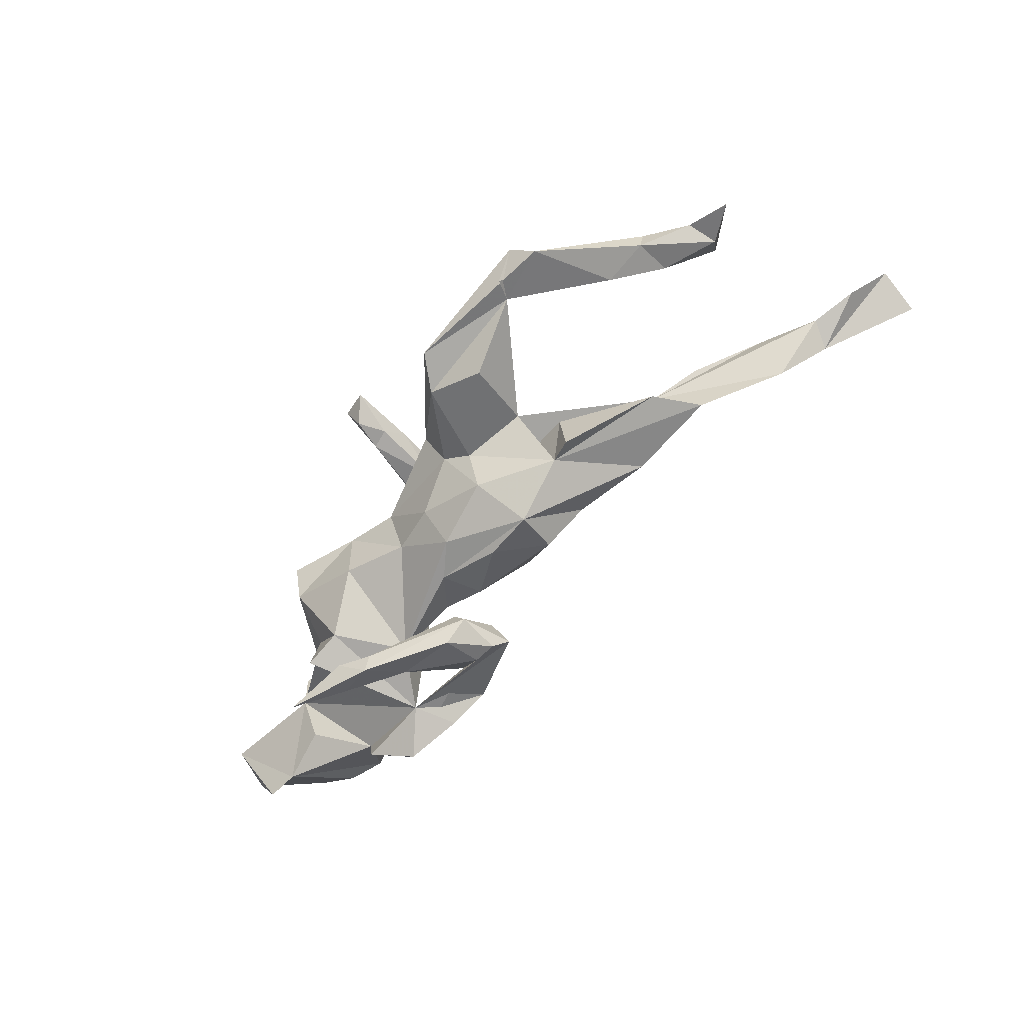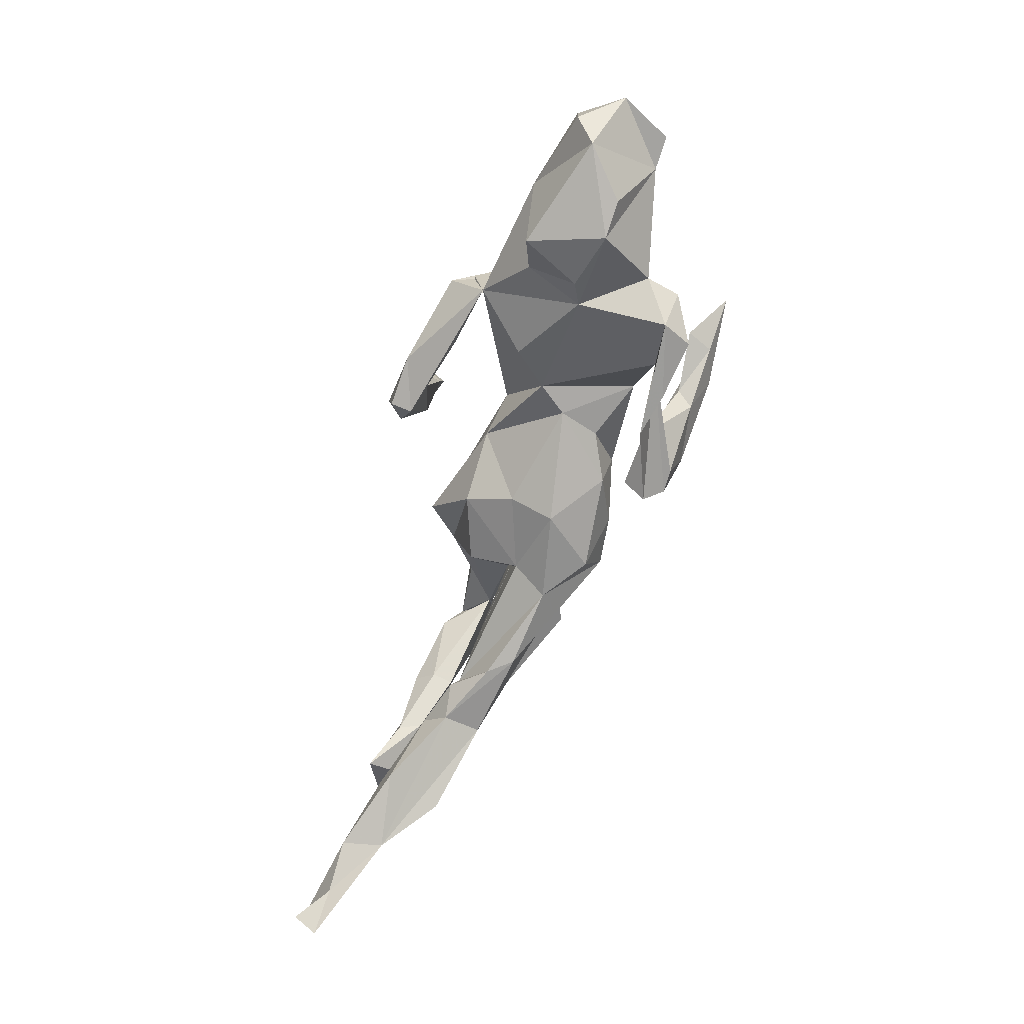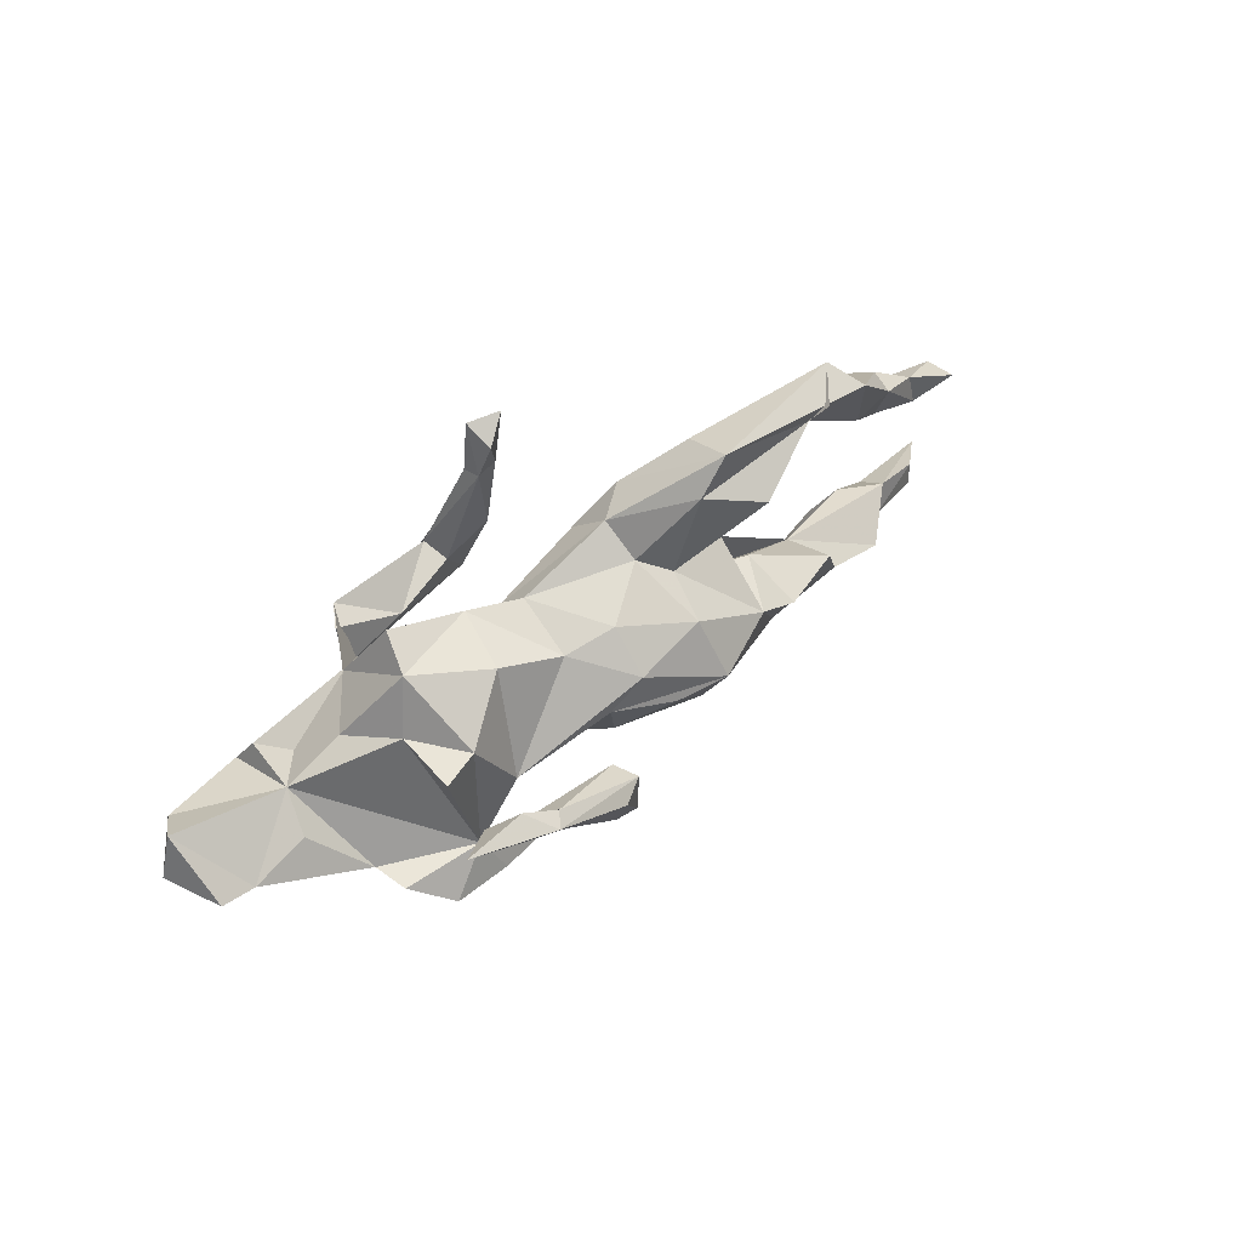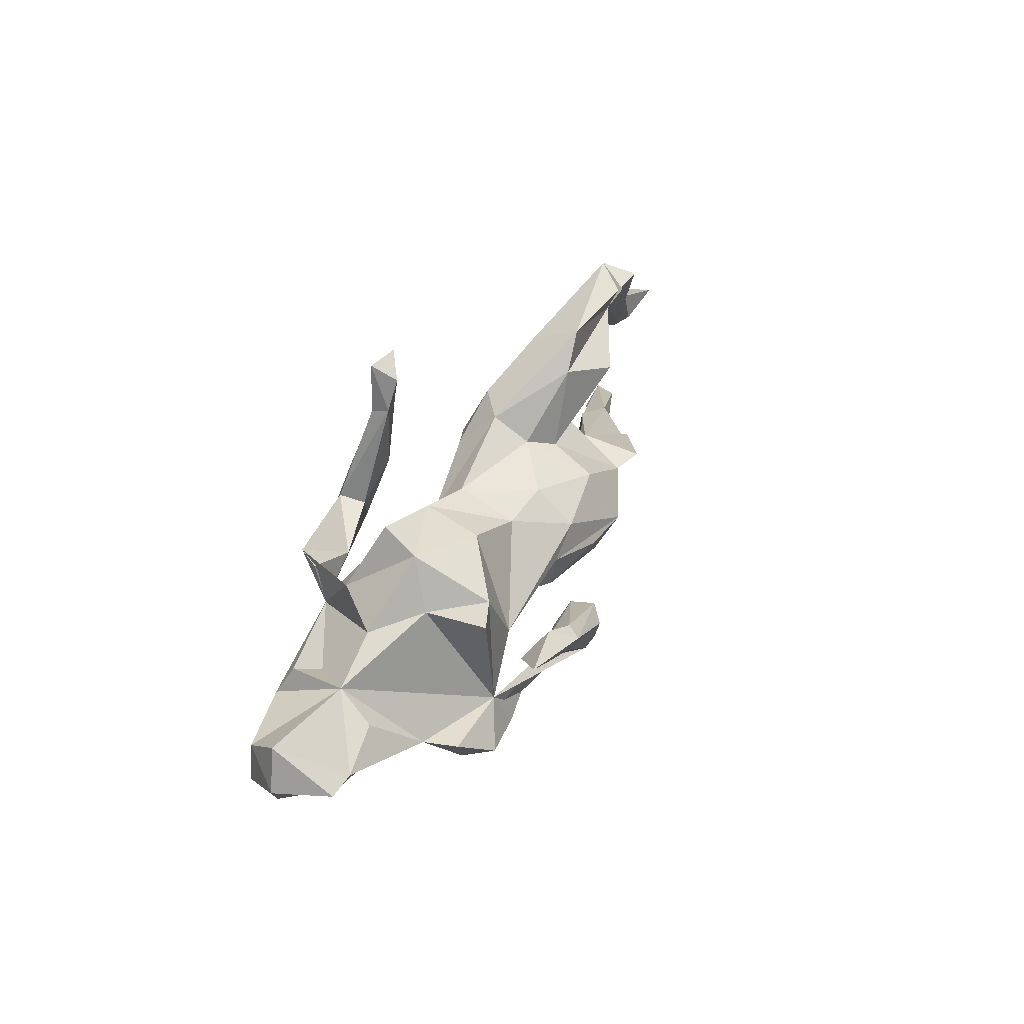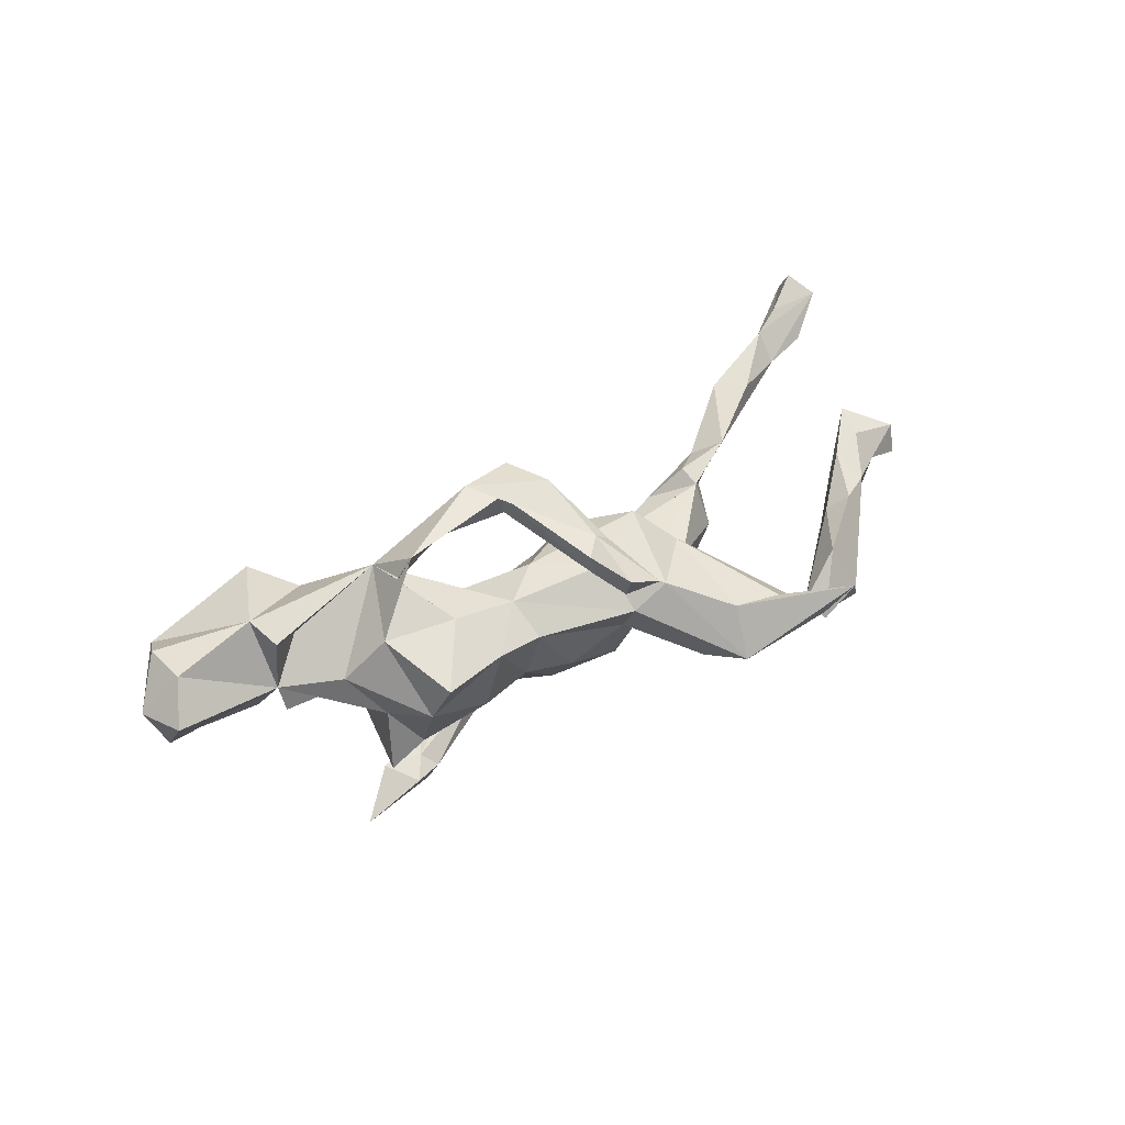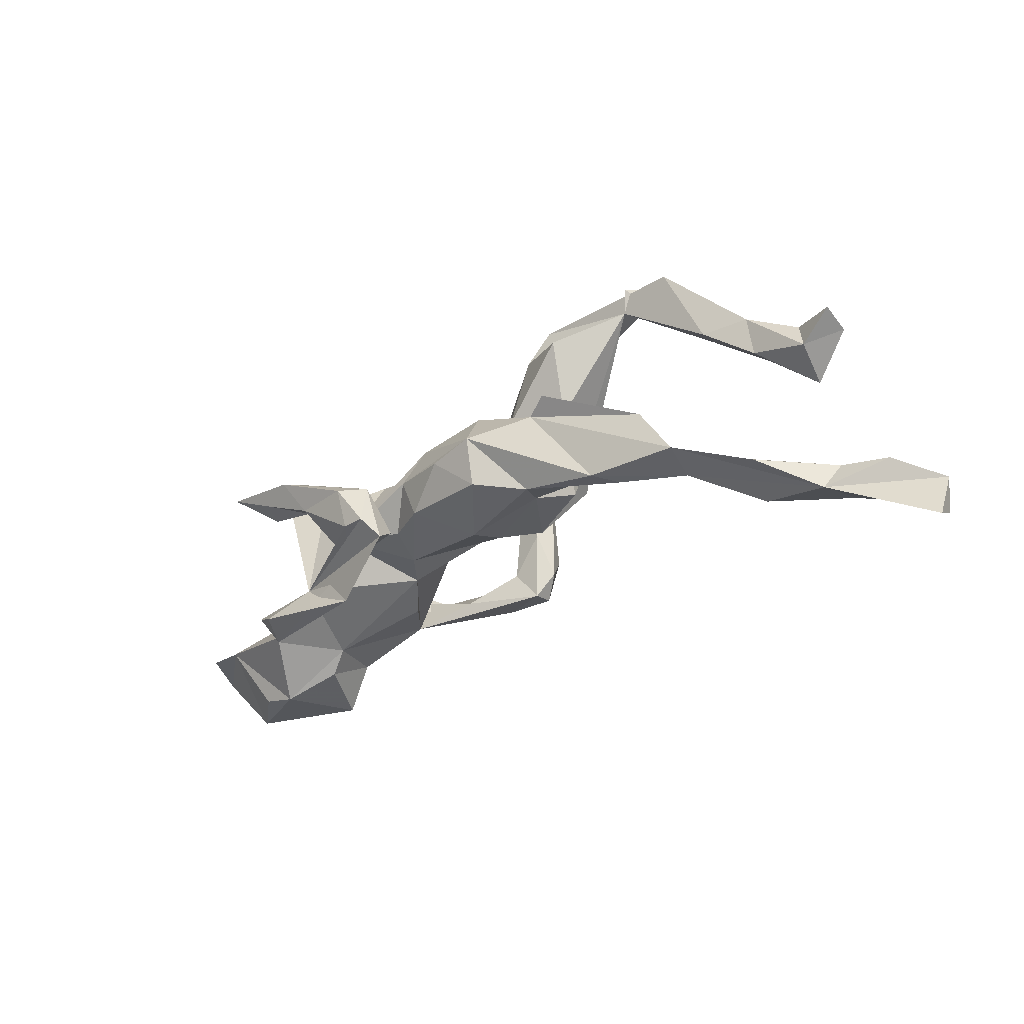
<metadata>
{"format":"obj","ext":"obj","renderer":"f3d","projection":"perspective","resolution":1024,"background":"white","views":[{"elev":-71.6,"azim":-130.6,"up":"+Z"},{"elev":-67.1,"azim":72.1,"up":"+Y"},{"elev":52.0,"azim":141.2,"up":"+Y"},{"elev":39.0,"azim":114.9,"up":"+Y"},{"elev":37.2,"azim":144.3,"up":"+Z"},{"elev":-41.3,"azim":-140.7,"up":"+Y"}]}
</metadata>
<code>
v 0.634 -0.04003 0.04628
v 0.5488 -0.052 -0.0304
v 0.5709 -0.1303 0.08128
v 0.6117 0.0261 0.05245
v 0.598 -0.04728 -0.03062
v 0.5855 -0.01559 0.1053
v 0.5916 -0.07998 0.1092
v 0.4516 0.005872 0.03395
v 0.5037 -0.1467 0.01951
v 0.4504 -0.1649 0.02083
v 0.4665 -0.02917 0.1357
v 0.465 -0.03411 -0.01781
v 0.4498 0.01209 0.1133
v 0.3988 -0.1093 -0.06789
v 0.405 -0.02058 0.09273
v 0.3296 -0.1176 0.02072
v 0.3551 -0.09091 0.1082
v 0.3646 -0.141 0.03924
v 0.3523 -0.1645 -0.1075
v 0.3674 0.04455 0.03398
v 0.4064 -0.1483 0.1297
v 0.3591 0.06874 -0.2284
v 0.272 -0.1074 -0.1239
v 0.3881 -0.1068 -0.1197
v 0.3168 0.0697 -0.03677
v 0.2775 -0.01468 0.158
v 0.2879 0.1436 -0.005756
v 0.2854 0.02121 -0.2225
v 0.3015 0.02261 -0.1822
v 0.3159 0.07273 0.09582
v 0.3192 0.07836 -0.1345
v 0.3317 -0.1538 -0.1531
v 0.2724 0.1688 0.04869
v 0.2042 -0.02879 -0.1174
v 0.2144 -0.01442 -0.1917
v 0.2574 0.05768 0.2052
v 0.2625 0.05427 -0.209
v 0.1655 -0.04563 0.0237
v 0.2626 0.07476 -0.1128
v 0.2295 0.02474 -0.2416
v 0.2664 0.00639 0.1484
v 0.2446 -0.1694 -0.1414
v 0.204 0.07967 0.08812
v 0.1636 0.1326 0.03657
v 0.1757 0.001216 0.1735
v 0.1594 -0.1162 -0.1437
v 0.1797 -0.1761 -0.1271
v 0.2772 0.05187 0.1729
v 0.2005 -0.03163 -0.2156
v 0.2107 -0.05612 0.07779
v 0.1289 -0.001496 0.2383
v 0.2364 0.01707 -0.1985
v 0.18 0.1182 -0.05327
v 0.2141 0.03015 -0.2204
v 0.1134 -0.04098 -0.0838
v 0.07272 -0.04735 -0.203
v 0.1327 -0.04807 -0.02173
v 0.1396 -0.04942 -0.1653
v 0.1129 -0.1074 -0.2063
v 0.09509 0.03905 0.2305
v 0.1128 -0.04693 -0.2291
v 0.08328 0.1128 0.01934
v 0.05172 -0.02257 0.208
v 0.09047 -0.04142 -0.1704
v 0.09661 0.06487 0.06042
v 0.07084 -0.1032 -0.1442
v 0.07789 -0.111 -0.2074
v 0.08474 0.02891 0.1924
v 0.08583 0.08082 -0.0674
v 0.04358 0.1914 0.1636
v 0.05148 -0.01321 0.2407
v 0.06209 0.006803 -0.1318
v 0.02804 0.2413 0.1542
v 0.06388 -0.1341 -0.1763
v 0.04748 0.1845 0.1908
v 0.03747 0.2632 0.1933
v 0.0374 0.02266 0.07584
v -0.02691 -0.09958 -0.05339
v 0.0207 0.01608 0.2175
v 0.02138 0.1616 0.2039
v 0.02894 0.05904 0.2429
v 0.02556 0.07963 0.1769
v 0.000264 0.1631 0.1901
v 0.01291 0.1969 0.1679
v -0.04656 0.09681 0.08557
v -0.007818 0.2692 0.1783
v 0.01172 0.09218 -0.07828
v -0.05739 0.1539 0.02851
v 0.04598 -0.05686 -0.1183
v -0.09174 -0.08414 -0.135
v -0.1067 -0.01849 -0.1684
v 0.01161 0.04371 -0.1356
v -0.02711 -0.06269 0.01144
v -0.09118 0.0651 -0.1226
v -0.0297 -0.01964 -0.1571
v -0.06376 -0.02805 0.07717
v -0.06474 0.1169 -0.02423
v -0.1367 -0.06631 -0.03048
v -0.1058 0.163 0.06446
v -0.2033 0.000217 -0.1271
v -0.2014 0.07516 -0.03694
v -0.1275 0.05375 0.1202
v -0.1621 -0.02531 0.03951
v -0.1842 0.08961 0.06615
v -0.1039 0.09546 -0.05628
v -0.16 -0.09816 -0.08392
v -0.1995 0.09297 0.0318
v -0.145 0.2103 -0.05821
v -0.2276 0.1786 -0.09638
v -0.1907 0.2245 0.022
v -0.1843 0.0186 -0.0326
v -0.2407 0.009953 -0.1455
v -0.1871 0.2599 -0.05381
v -0.2735 0.2246 0.005335
v -0.2411 0.01983 -0.05067
v -0.3745 -0.05992 -0.07518
v -0.276 -0.1268 -0.07097
v -0.4261 0.2333 -0.05658
v -0.3566 -0.1115 0.01223
v -0.3042 -0.1319 -0.03503
v -0.3546 0.2459 -0.06376
v -0.4004 -0.1439 0.006181
v -0.4004 0.2005 0.01963
v -0.3379 0.215 -0.04563
v -0.436 -0.1096 0.03411
v -0.4118 -0.1351 -0.05251
v -0.3963 0.2593 -0.01129
v -0.4966 -0.2076 0.06928
v -0.3607 -0.0809 -0.003216
v -0.4912 0.1336 0.04294
v -0.4645 0.1056 -0.01492
v -0.4638 0.1147 0.01754
v -0.5341 -0.1679 0.07533
v -0.5359 0.104 -0.000466
v -0.5458 0.104 0.03939
v -0.5323 0.0456 0.01852
v -0.531 -0.2065 -0.01936
v -0.5462 0.04266 0.05288
v -0.6018 -0.01055 0.08755
v -0.6091 0.0608 0.02912
v -0.5918 0.03596 0.06894
v -0.6255 -0.2113 0.06667
v -0.6219 -0.2427 0.1104
v -0.6164 0.01299 0.02263
v -0.6017 -0.2519 0.05036
v -0.6894 -0.2862 0.1111
v -0.6732 0.04301 0.005389
v -0.6716 0.03414 0.05375
v -0.7392 -0.3089 0.1524
v -0.6969 -0.2279 0.07981
v -0.7563 -0.2623 0.1334
v -0.7422 -0.3344 0.1167
f 104 96 102
f 77 102 96
f 21 10 3
f 9 3 10
f 11 21 3
f 18 10 21
f 17 18 21
f 11 17 21
f 16 18 17
f 145 128 143
f 133 143 128
f 146 145 143
f 143 133 142
f 129 142 133
f 151 143 142
f 17 11 26
f 13 26 11
f 43 26 41
f 48 41 26
f 16 26 50
f 38 50 26
f 11 3 7
f 1 7 3
f 6 11 7
f 16 17 26
f 125 133 128
f 150 151 142
f 146 143 151
f 145 151 150
f 142 145 150
f 152 151 145
f 152 145 146
f 149 146 151
f 152 146 149
f 152 149 151
f 94 87 92
f 69 92 87
f 91 94 92
f 97 87 94
f 34 92 69
f 62 69 87
f 23 39 31
f 25 31 39
f 113 124 118
f 131 118 124
f 66 74 46
f 47 46 74
f 56 74 66
f 67 23 74
f 47 74 23
f 56 67 74
f 59 23 67
f 46 23 59
f 61 59 67
f 49 46 59
f 47 23 42
f 32 42 23
f 24 32 23
f 19 42 32
f 106 91 90
f 95 90 91
f 64 56 66
f 58 64 66
f 54 56 64
f 52 64 58
f 46 58 66
f 35 58 46
f 52 58 35
f 49 35 46
f 61 49 59
f 28 35 49
f 19 23 46
f 89 90 95
f 72 95 91
f 54 64 52
f 29 52 35
f 115 100 112
f 116 112 100
f 61 67 56
f 91 100 94
f 105 94 100
f 72 91 92
f 52 29 37
f 22 37 29
f 54 52 37
f 25 23 31
f 34 39 23
f 28 22 29
f 40 37 22
f 40 61 56
f 49 61 40
f 54 40 56
f 28 49 40
f 37 40 54
f 22 28 40
f 29 35 28
f 45 36 48
f 41 48 36
f 30 41 36
f 51 26 36
f 30 36 26
f 82 84 70
f 73 70 84
f 68 82 70
f 83 84 82
f 75 60 70
f 68 70 60
f 76 75 70
f 80 60 75
f 26 45 48
f 60 36 45
f 45 68 60
f 63 82 68
f 51 36 60
f 63 68 45
f 26 63 45
f 79 82 63
f 71 79 63
f 83 82 79
f 76 80 75
f 51 60 80
f 81 51 80
f 83 81 80
f 71 51 81
f 86 83 80
f 79 81 83
f 71 81 79
f 63 51 71
f 63 26 51
f 86 84 83
f 73 84 86
f 76 86 80
f 73 86 76
f 76 70 73
f 98 93 96
f 77 96 93
f 103 98 96
f 20 30 26
f 147 148 140
f 141 140 148
f 144 147 140
f 144 148 147
f 135 134 140
f 144 140 134
f 118 134 135
f 141 135 140
f 138 135 141
f 130 135 138
f 139 138 141
f 132 130 138
f 118 135 130
f 138 136 132
f 131 132 136
f 139 136 138
f 134 131 136
f 124 132 131
f 65 44 62
f 69 62 44
f 88 65 62
f 30 20 27
f 25 27 20
f 33 30 27
f 8 25 20
f 39 27 25
f 8 4 2
f 5 2 4
f 12 8 2
f 6 4 8
f 123 130 132
f 124 123 132
f 118 130 123
f 121 123 124
f 101 107 124
f 104 124 107
f 97 88 62
f 85 65 88
f 53 44 27
f 33 27 44
f 39 53 27
f 69 44 53
f 43 33 44
f 43 30 33
f 127 118 123
f 121 127 123
f 101 104 107
f 114 124 104
f 85 88 99
f 113 99 88
f 113 118 127
f 87 97 62
f 108 88 97
f 120 117 106
f 91 106 117
f 129 120 106
f 122 117 120
f 34 23 38
f 16 38 23
f 57 34 38
f 16 19 14
f 24 14 19
f 10 16 14
f 23 19 16
f 23 14 24
f 32 24 19
f 133 125 129
f 119 129 125
f 20 15 8
f 13 8 15
f 26 15 20
f 65 38 26
f 43 65 26
f 77 38 65
f 85 77 65
f 57 38 77
f 104 103 96
f 101 103 104
f 148 139 141
f 144 139 148
f 6 7 1
f 4 6 1
f 11 8 13
f 26 13 15
f 144 136 139
f 134 136 144
f 2 1 3
f 38 16 50
f 2 3 9
f 106 78 98
f 93 98 78
f 129 106 98
f 90 78 106
f 78 89 57
f 55 57 89
f 93 78 57
f 90 89 78
f 72 34 55
f 57 55 34
f 8 14 23
f 2 10 14
f 12 2 14
f 8 12 14
f 72 55 89
f 25 8 23
f 116 115 112
f 129 115 116
f 111 100 115
f 101 100 111
f 129 111 115
f 1 2 5
f 100 91 117
f 126 100 117
f 116 100 126
f 129 116 126
f 8 11 6
f 99 104 102
f 85 102 77
f 30 43 41
f 102 85 99
f 137 145 142
f 122 125 128
f 16 10 18
f 97 94 105
f 101 105 100
f 108 97 105
f 34 69 53
f 39 34 53
f 120 129 119
f 4 1 5
f 98 103 101
f 93 57 77
f 129 98 101
f 10 2 9
f 124 109 101
f 105 101 109
f 108 105 109
f 124 108 109
f 127 121 124
f 124 113 108
f 88 108 113
f 42 19 47
f 46 47 19
f 101 111 129
f 118 131 134
f 122 120 119
f 125 122 119
f 126 117 122
f 145 126 122
f 128 145 122
f 137 126 145
f 129 126 137
f 142 129 137
f 110 99 113
f 127 110 113
f 104 99 110
f 114 104 110
f 127 114 110
f 127 124 114
f 72 89 95
f 92 34 72
f 65 43 44

</code>
